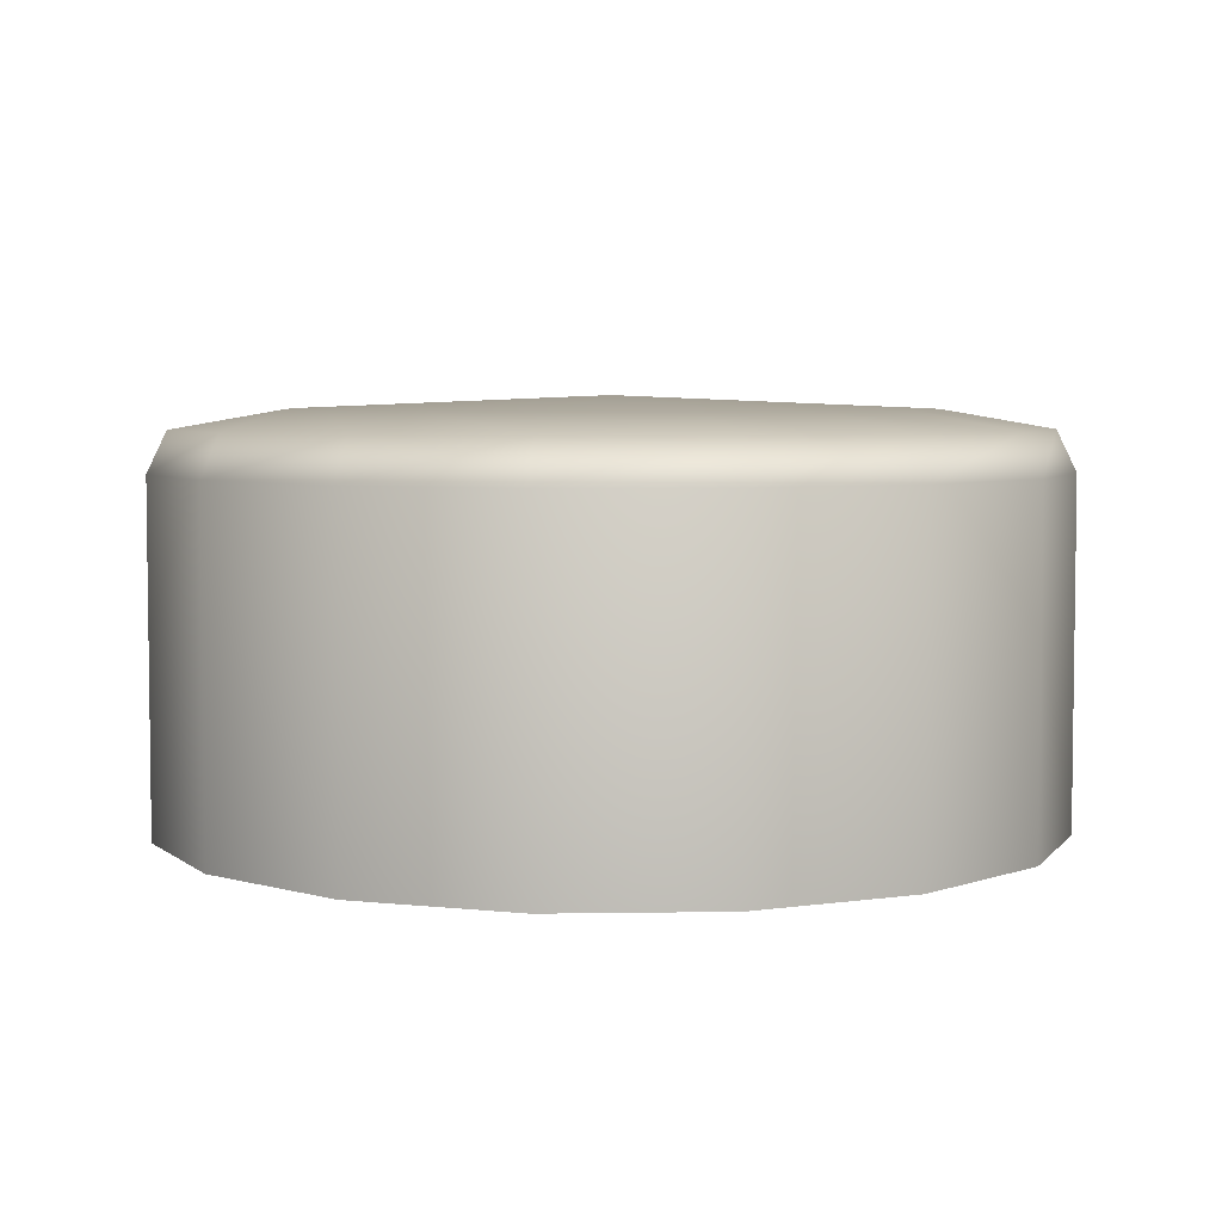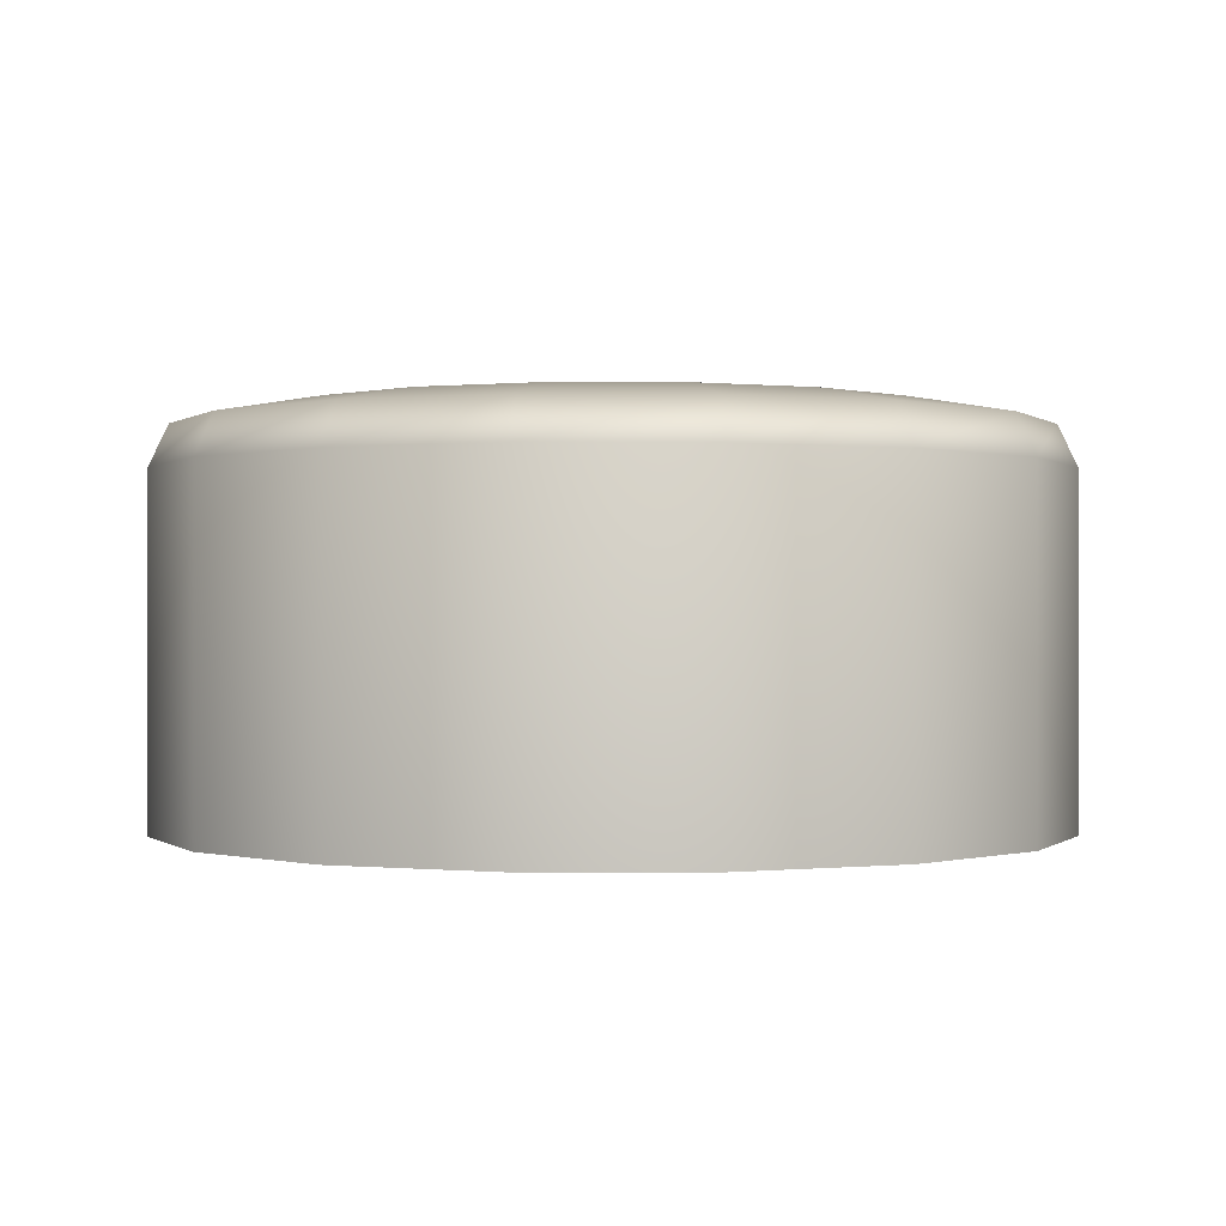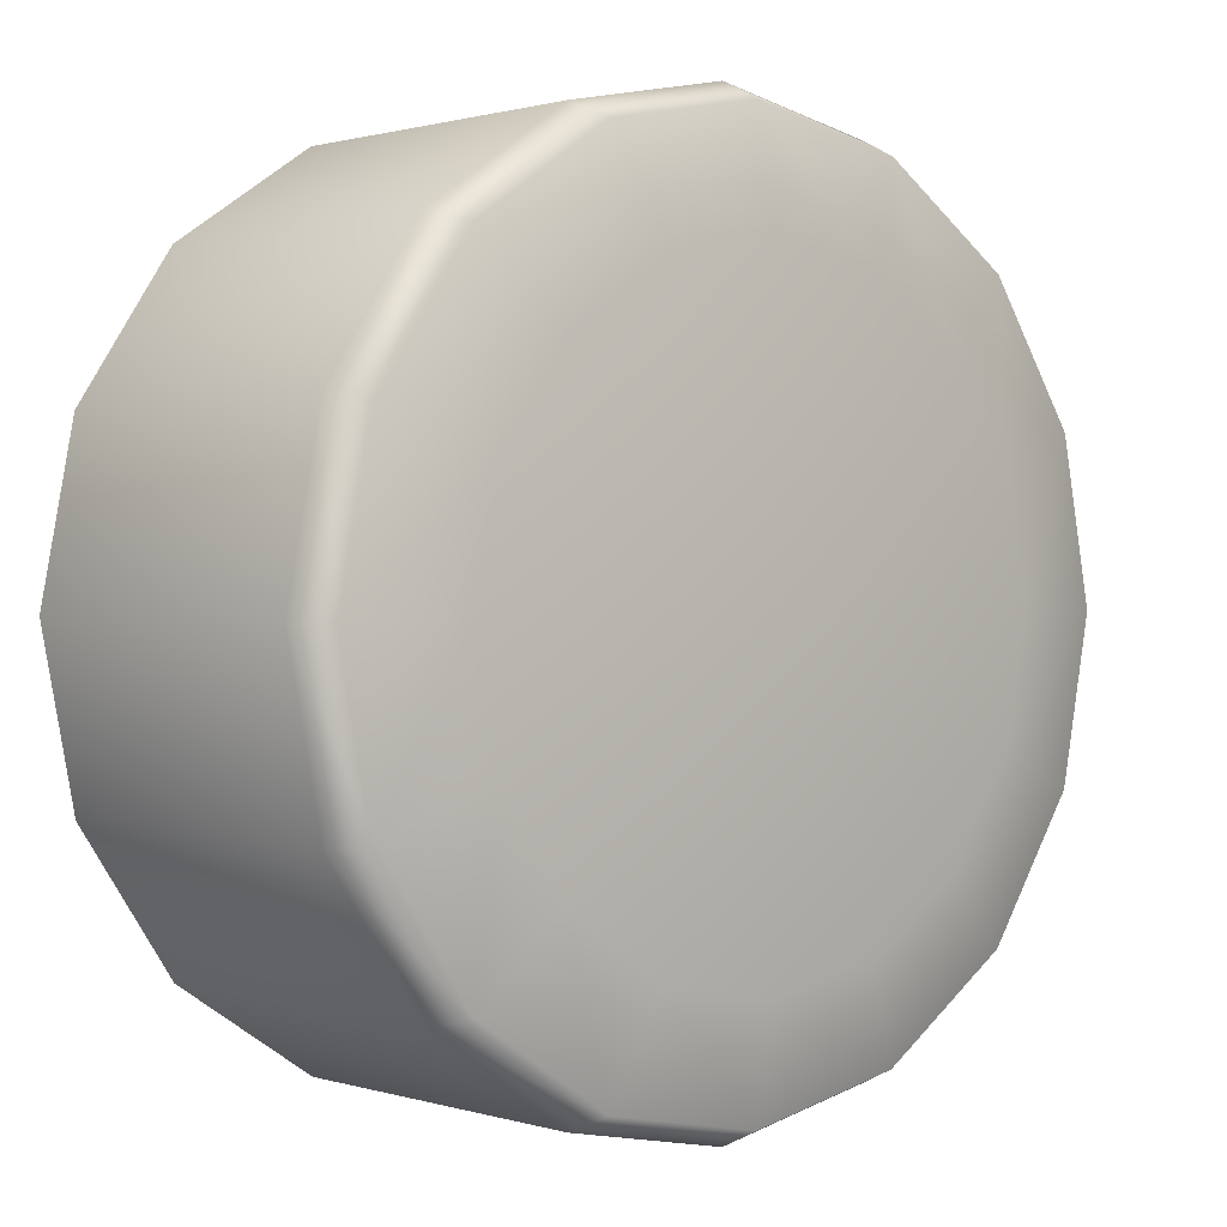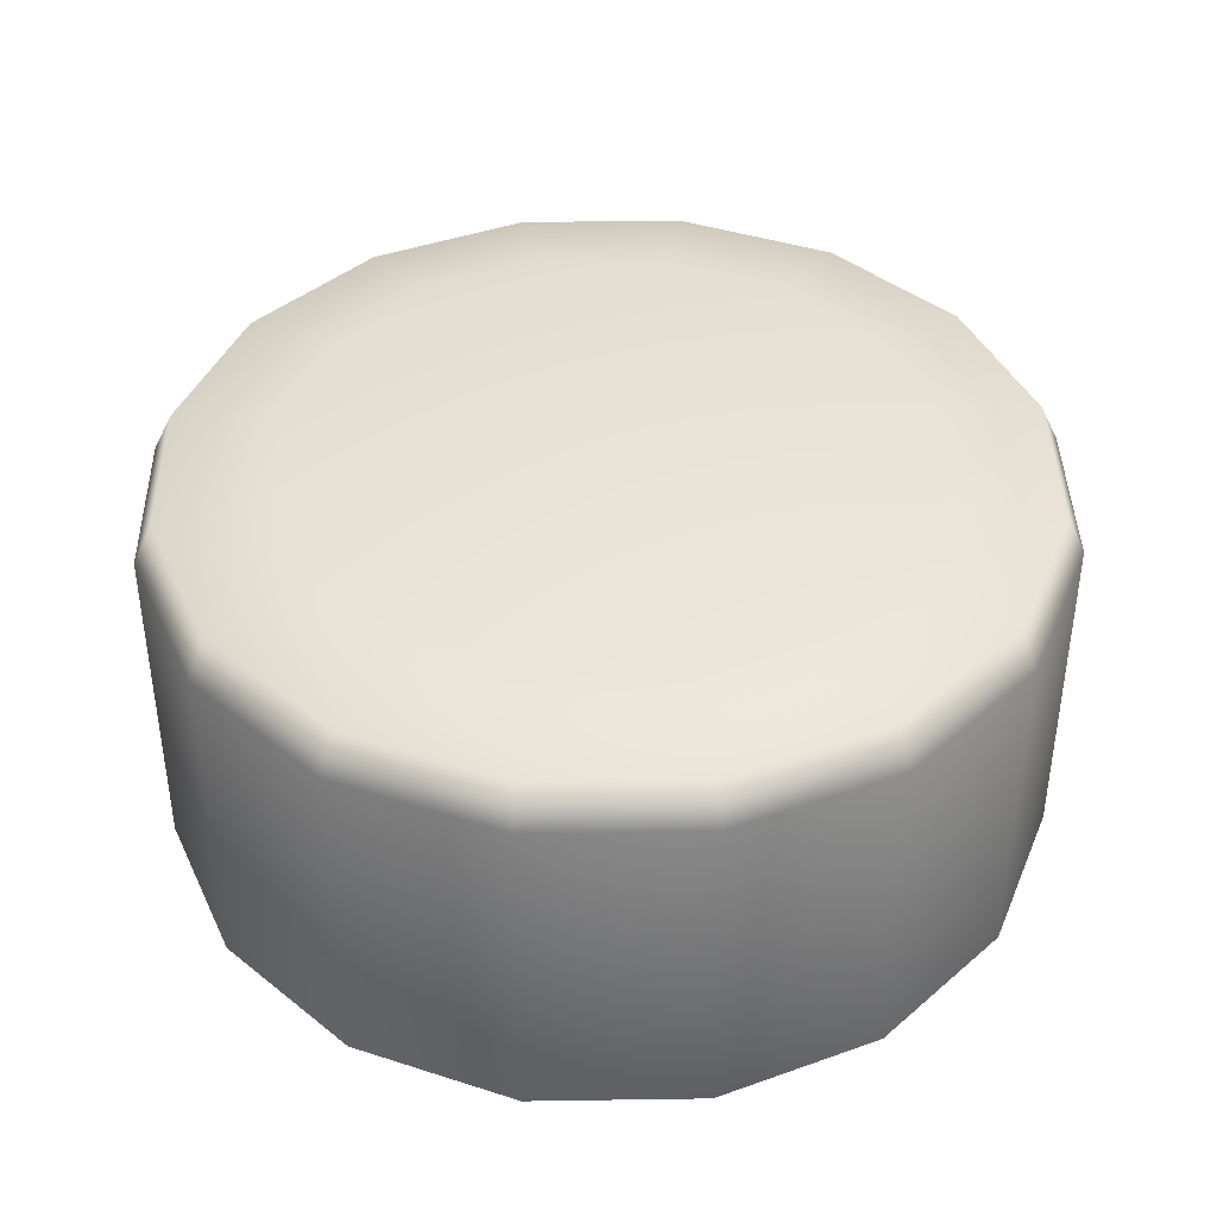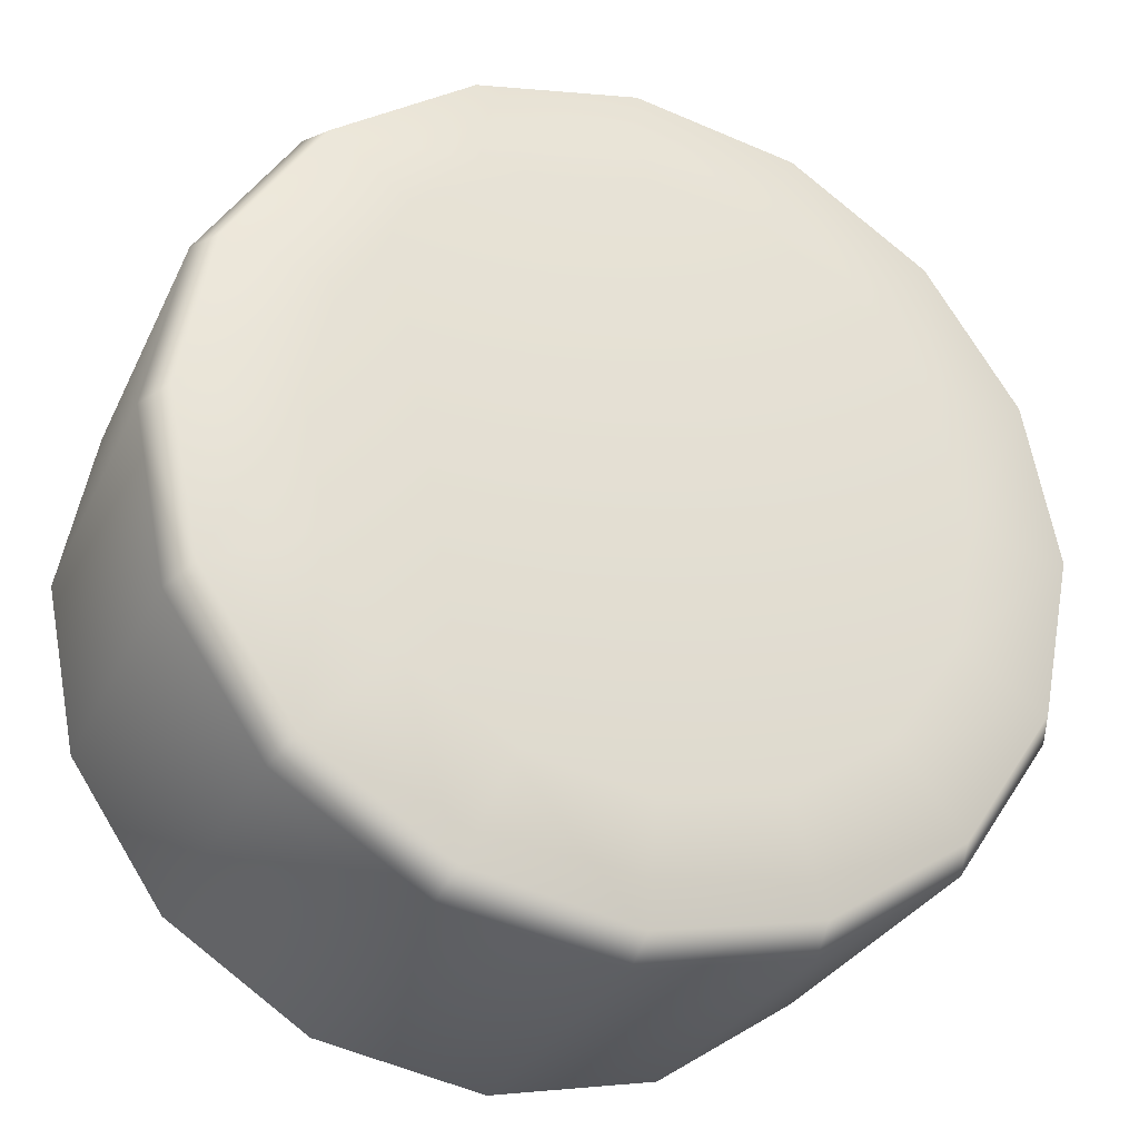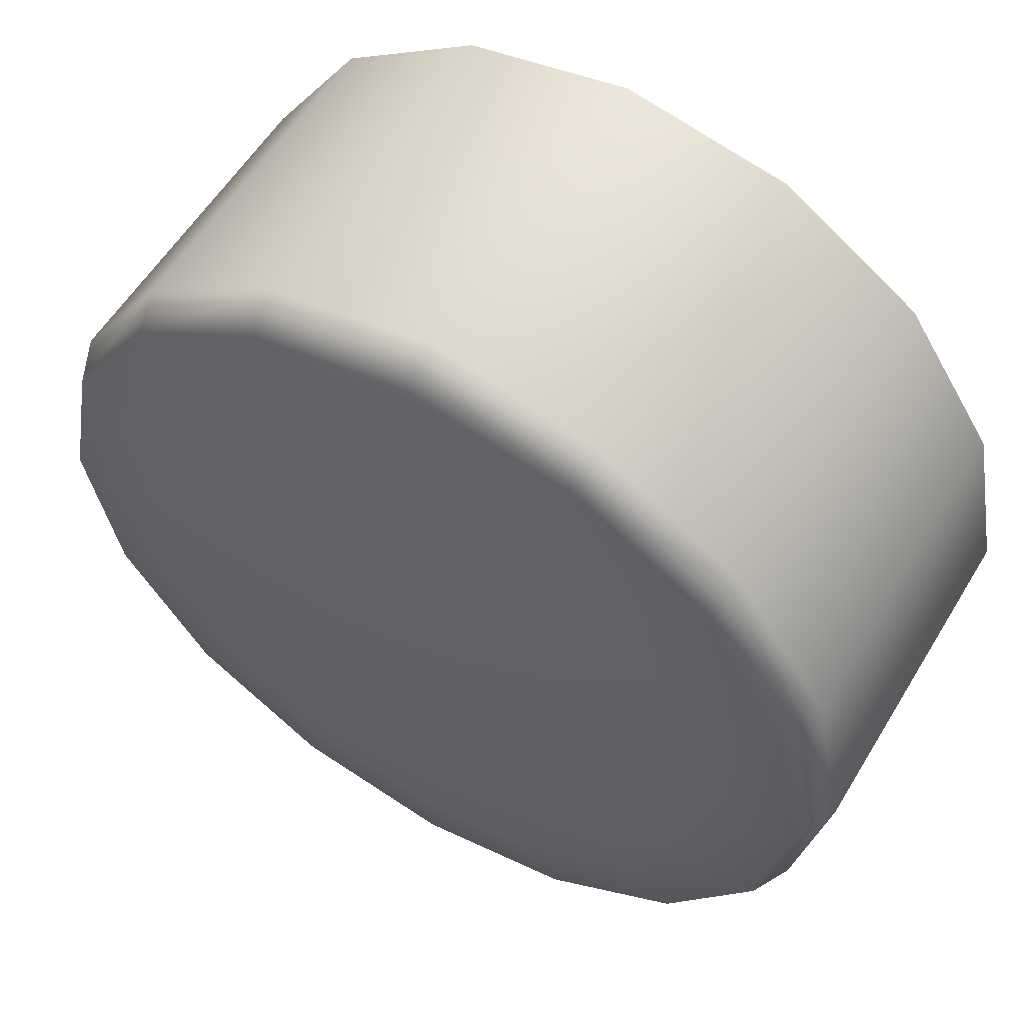
<metadata>
{"format":"obj","ext":"obj","renderer":"f3d","projection":"perspective","resolution":1024,"background":"white","views":[{"elev":4.9,"azim":120.9,"up":"+Y"},{"elev":-0.1,"azim":-56.9,"up":"+Y"},{"elev":0.9,"azim":138.3,"up":"+Z"},{"elev":41.0,"azim":32.7,"up":"+Y"},{"elev":-29.0,"azim":158.7,"up":"+Z"},{"elev":56.9,"azim":-149.1,"up":"+Z"}]}
</metadata>
<code>
o Y_Button
v 0.3901 0.3152 -0.3556
v 0.3901 0.3085 -0.3588
v 0.4165 0.3152 -0.3503
v 0.4177 0.3085 -0.3533
v 0.4388 0.3152 -0.3354
v 0.4411 0.3085 -0.3376
v 0.4538 0.3152 -0.313
v 0.4567 0.3085 -0.3143
v 0.459 0.3152 -0.2867
v 0.4622 0.3085 -0.2867
v 0.4538 0.3152 -0.2603
v 0.4567 0.3085 -0.2591
v 0.4388 0.3152 -0.238
v 0.4411 0.3085 -0.2357
v 0.4165 0.3152 -0.223
v 0.4177 0.3085 -0.2201
v 0.3901 0.3152 -0.2178
v 0.3901 0.3085 -0.2146
v 0.3637 0.3152 -0.223
v 0.3625 0.3085 -0.2201
v 0.3414 0.3152 -0.238
v 0.3391 0.3085 -0.2357
v 0.3265 0.3152 -0.2603
v 0.3235 0.3085 -0.2591
v 0.3212 0.3152 -0.2867
v 0.318 0.3085 -0.2867
v 0.3265 0.3152 -0.313
v 0.3235 0.3085 -0.3143
v 0.3414 0.3152 -0.3354
v 0.3391 0.3085 -0.3376
v 0.3637 0.3152 -0.3503
v 0.3625 0.3085 -0.3533
v 0.3901 0.3183 -0.3379
v 0.4097 0.3183 -0.334
v 0.4263 0.3183 -0.3229
v 0.4374 0.3183 -0.3063
v 0.4413 0.3183 -0.2867
v 0.4374 0.3183 -0.2671
v 0.4263 0.3183 -0.2505
v 0.4097 0.3183 -0.2394
v 0.3901 0.3183 -0.2355
v 0.3705 0.3183 -0.2394
v 0.3539 0.3183 -0.2505
v 0.3428 0.3183 -0.2671
v 0.3389 0.3183 -0.2867
v 0.3428 0.3183 -0.3063
v 0.3539 0.3183 -0.3229
v 0.3705 0.3183 -0.334
v 0.3901 0.3204 -0.2867
v 0.3901 0.2525 -0.3588
v 0.4177 0.2525 -0.3533
v 0.4411 0.2525 -0.3376
v 0.4567 0.2525 -0.3143
v 0.4622 0.2525 -0.2867
v 0.4567 0.2525 -0.2591
v 0.4411 0.2525 -0.2357
v 0.4177 0.2525 -0.2201
v 0.3901 0.2525 -0.2146
v 0.3625 0.2525 -0.2201
v 0.3391 0.2525 -0.2357
v 0.3235 0.2525 -0.2591
v 0.318 0.2525 -0.2867
v 0.3235 0.2525 -0.3143
v 0.3391 0.2525 -0.3376
v 0.3625 0.2525 -0.3533
f 1 3 4 2
f 3 5 6 4
f 5 7 8 6
f 7 9 10 8
f 9 11 12 10
f 11 13 14 12
f 13 15 16 14
f 15 17 18 16
f 17 19 20 18
f 19 21 22 20
f 21 23 24 22
f 23 25 26 24
f 25 27 28 26
f 27 29 30 28
f 29 31 32 30
f 31 1 2 32
f 13 39 40 15
f 23 44 45 25
f 9 37 38 11
f 19 42 43 21
f 29 47 48 31
f 5 35 36 7
f 15 40 41 17
f 1 33 34 3
f 25 45 46 27
f 11 38 39 13
f 21 43 44 23
f 31 48 33 1
f 7 36 37 9
f 17 41 42 19
f 27 46 47 29
f 3 34 35 5
f 41 49 42
f 34 49 35
f 42 49 43
f 35 49 36
f 43 49 44
f 36 49 37
f 44 49 45
f 37 49 38
f 45 49 46
f 38 49 39
f 46 49 47
f 39 49 40
f 47 49 48
f 40 49 41
f 33 49 34
f 48 49 33
f 6 52 51 4
f 16 57 56 14
f 26 62 61 24
f 12 55 54 10
f 22 60 59 20
f 32 65 64 30
f 8 53 52 6
f 18 58 57 16
f 4 51 50 2
f 28 63 62 26
f 14 56 55 12
f 24 61 60 22
f 2 50 65 32
f 10 54 53 8
f 20 59 58 18
f 30 64 63 28

</code>
